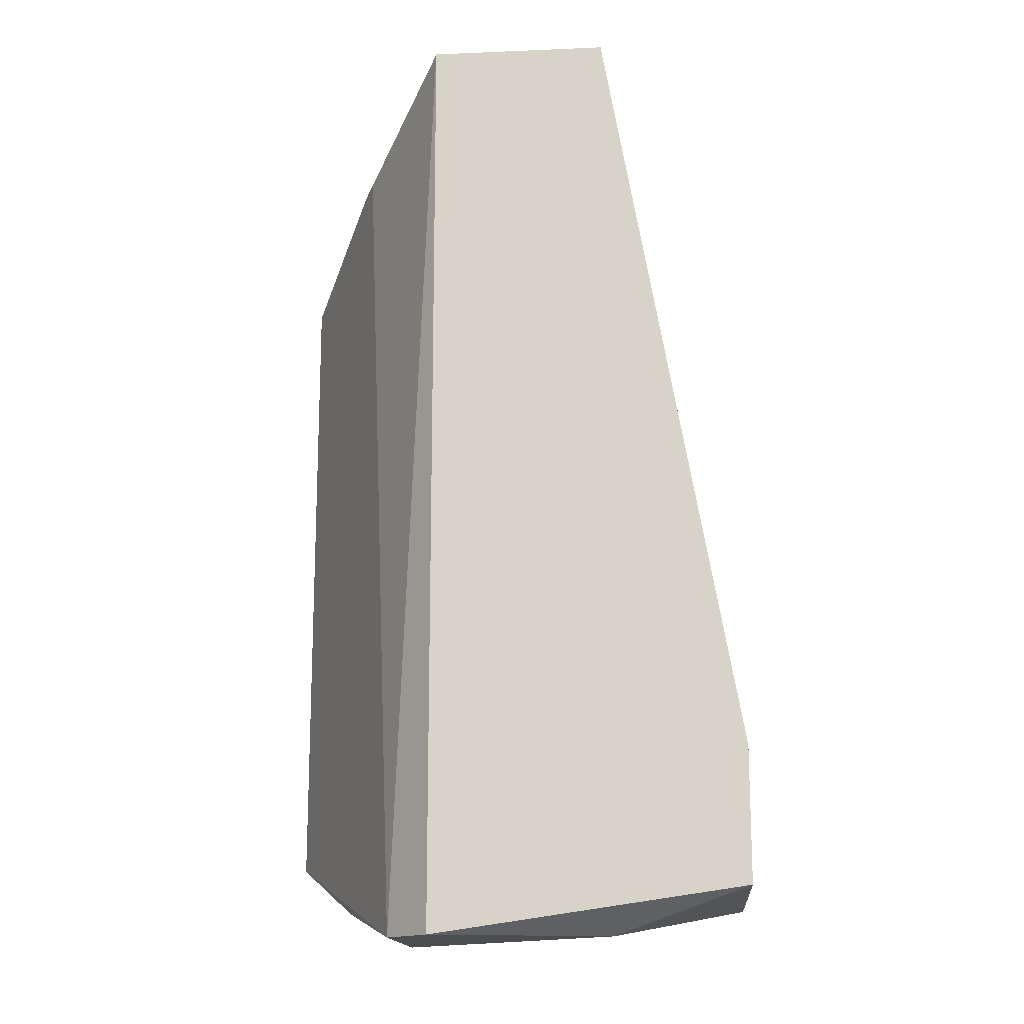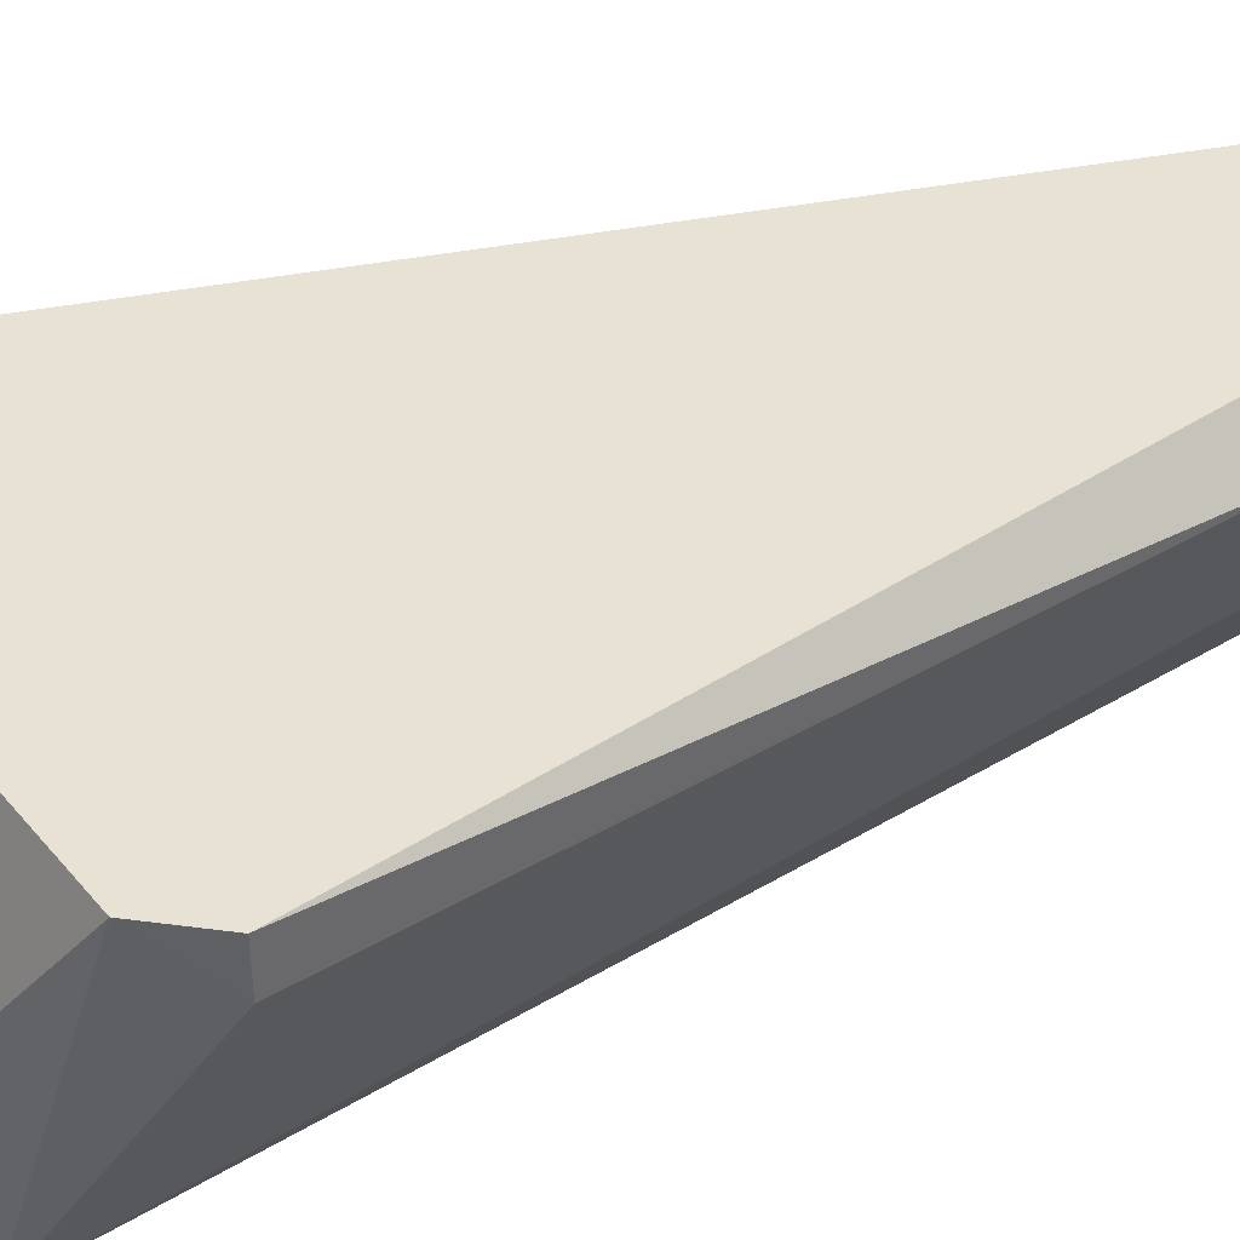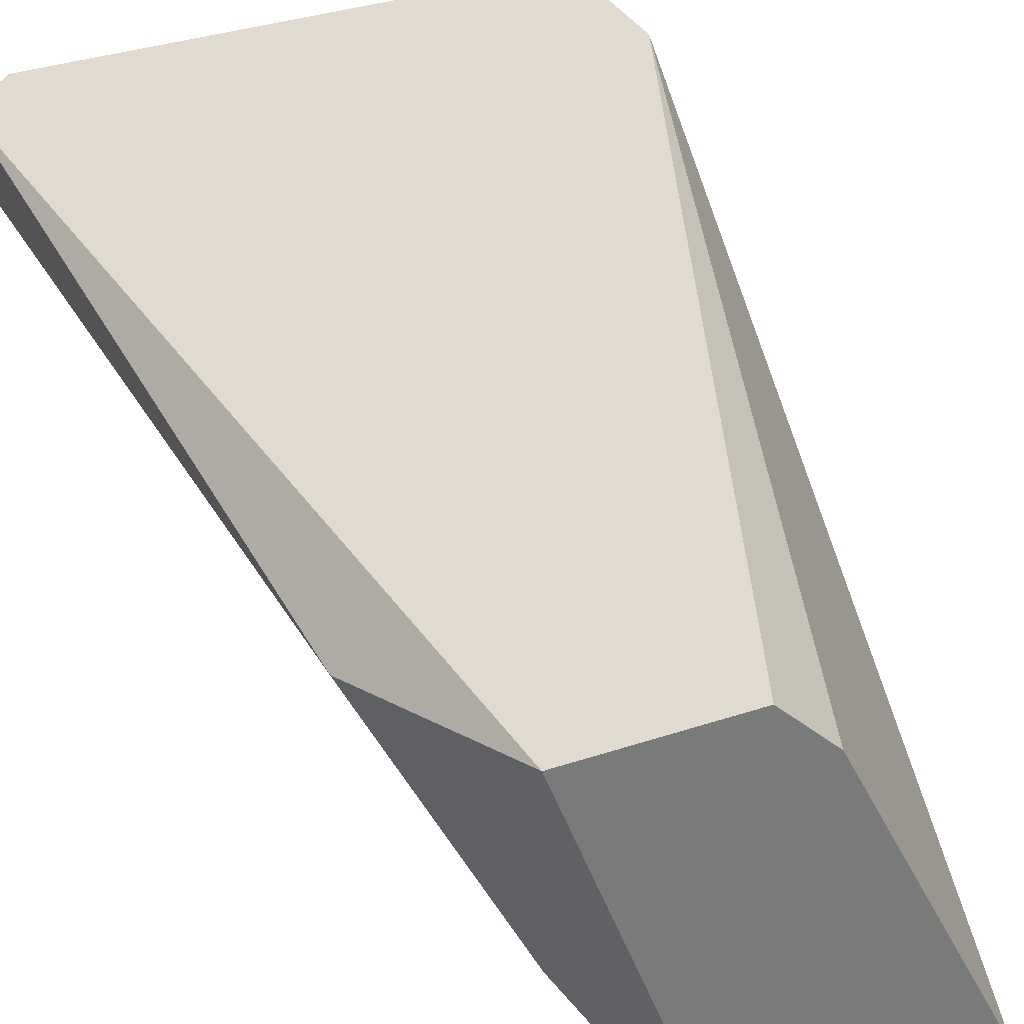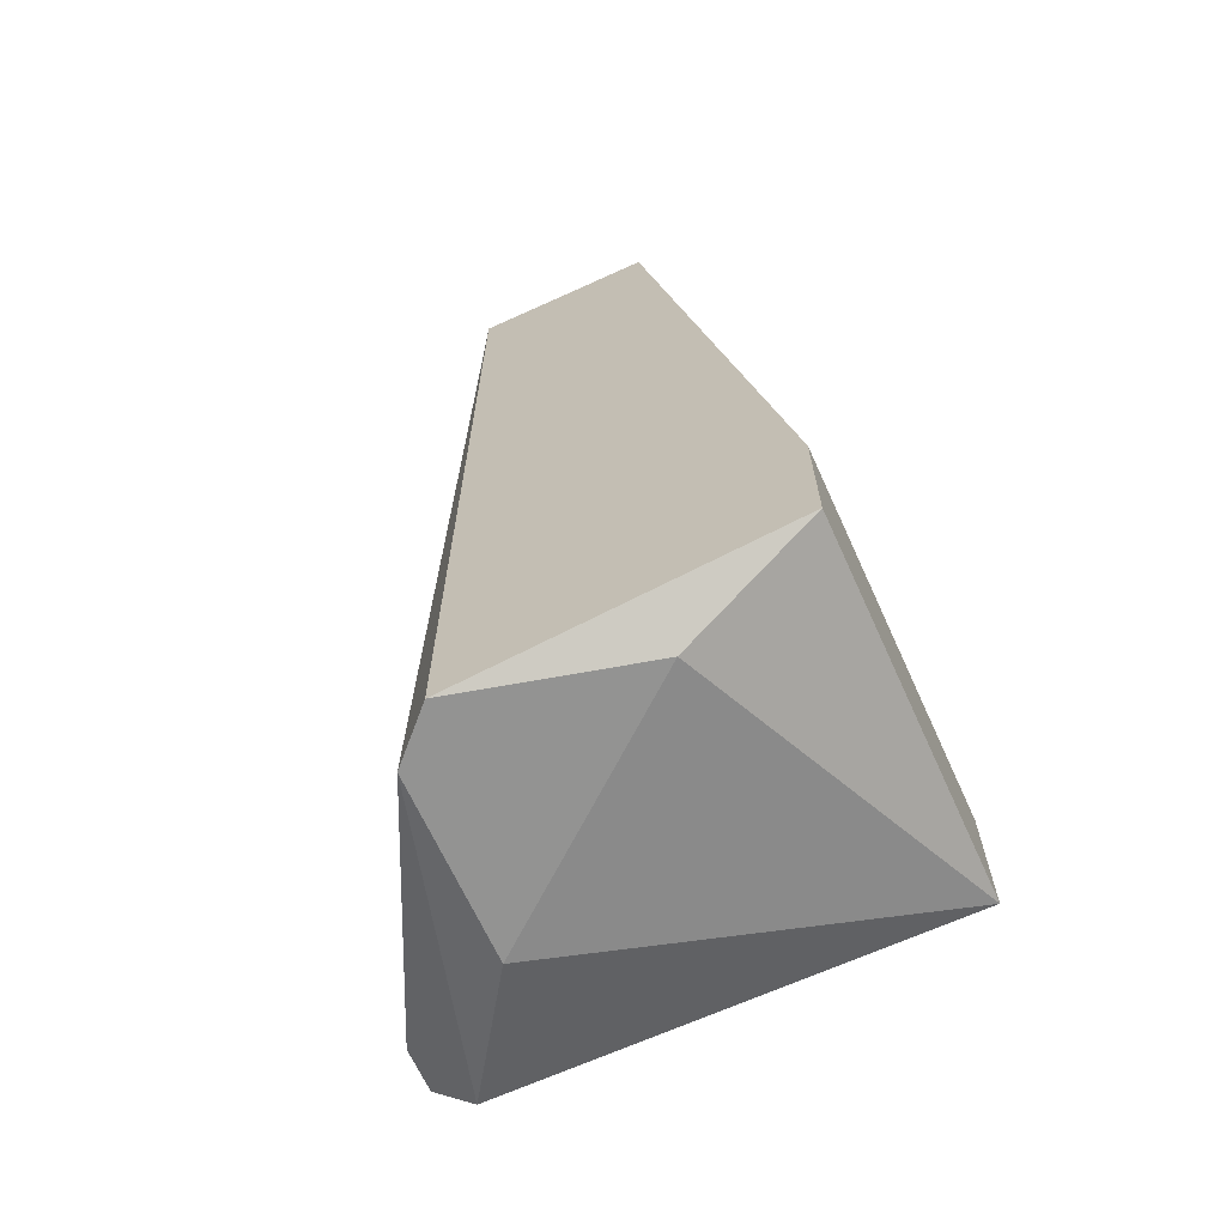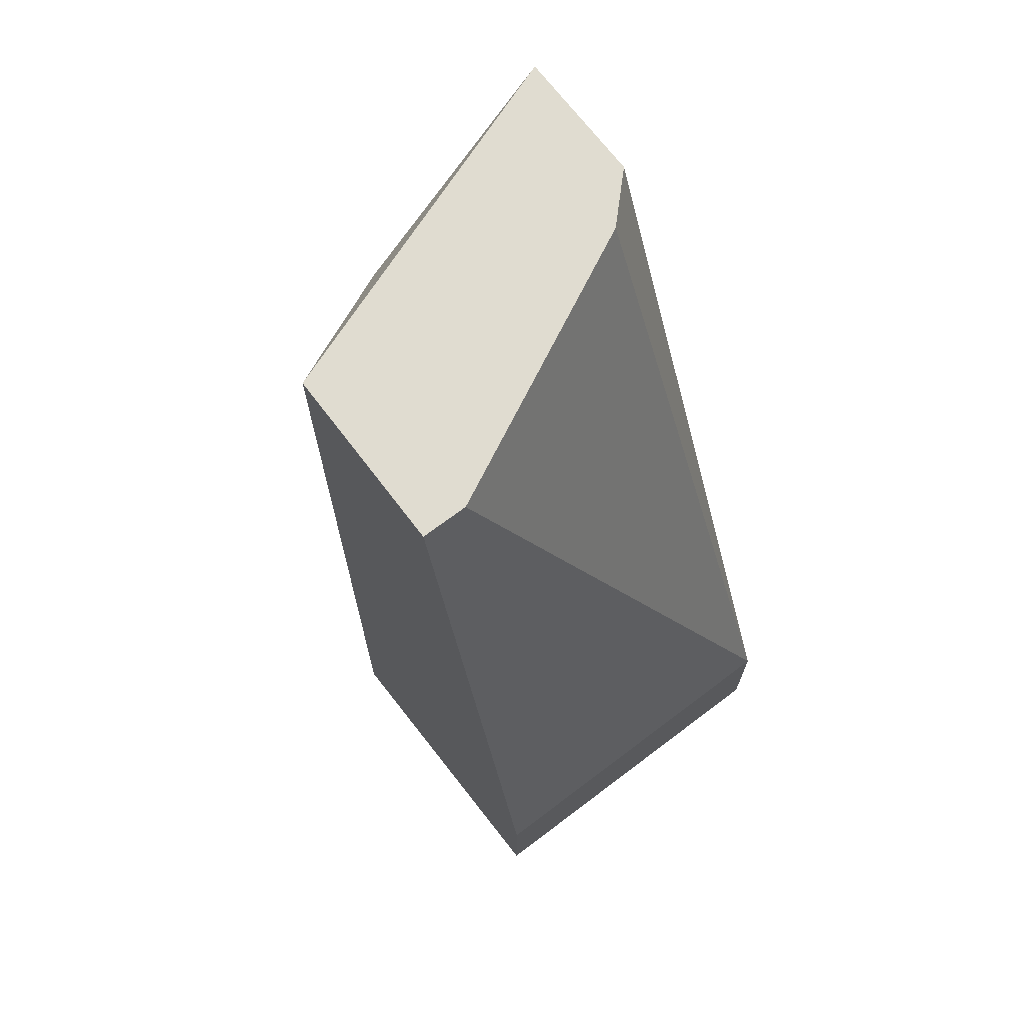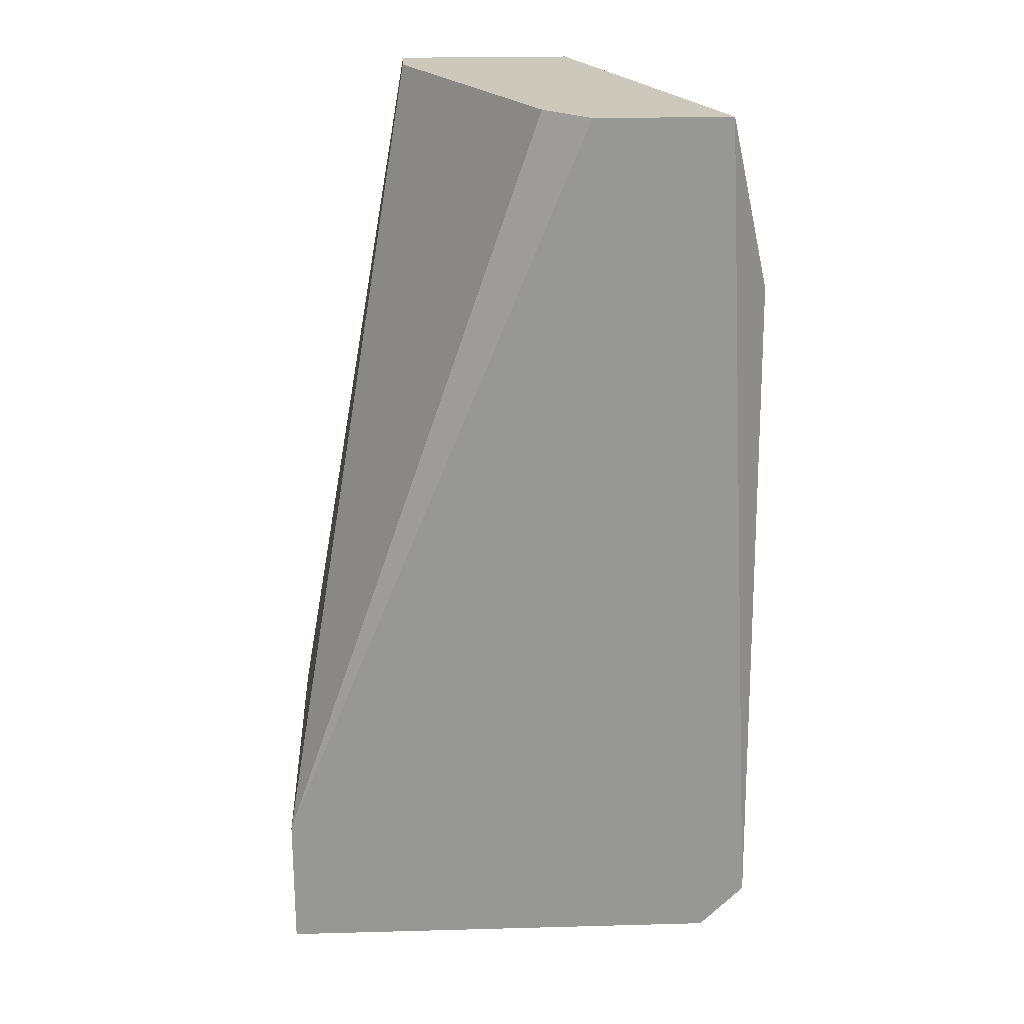
<metadata>
{"format":"obj","ext":"obj","renderer":"f3d","projection":"perspective","resolution":1024,"background":"white","views":[{"elev":-15.7,"azim":-175.0,"up":"+Y"},{"elev":40.6,"azim":54.2,"up":"+Z"},{"elev":33.4,"azim":155.1,"up":"+Z"},{"elev":-66.7,"azim":-155.5,"up":"+Y"},{"elev":69.6,"azim":-127.1,"up":"+Y"},{"elev":22.2,"azim":-2.7,"up":"+Y"}]}
</metadata>
<code>
v 0.03594 -0.01303 -0.00722
v 0.03594 -0.03253 -0.00722
v 0.03496 -0.01499 -0.01209
v 0.03203 -0.01303 -0.008196
v 0.03691 -0.03156 -0.008196
v 0.03691 -0.03156 -0.00722
v 0.03691 -0.01694 -0.008196
v 0.03399 -0.03351 -0.01404
v 0.03399 -0.03351 -0.01015
v 0.02911 -0.01303 -0.01404
v 0.02911 -0.01303 -0.01502
v 0.02911 -0.03351 -0.01404
v 0.02618 -0.03253 -0.00722
v 0.02618 -0.03253 -0.01502
v 0.02618 -0.02961 -0.00722
v 0.02618 -0.02961 -0.01502
v 0.03301 -0.01303 -0.00722
v 0.03301 -0.01303 -0.01502
v 0.03301 -0.03351 -0.01502
f 8 5 2
f 13 6 17
f 14 11 19
f 17 6 1
f 11 17 1
f 11 1 18
f 19 11 18
f 1 3 18
f 14 13 15
f 13 17 15
f 18 3 8
f 19 18 8
f 3 1 7
f 1 6 7
f 19 8 9
f 11 14 16
f 14 15 16
f 15 11 16
f 17 11 10
f 11 15 10
f 13 14 12
f 14 19 12
f 9 13 12
f 19 9 12
f 15 17 4
f 17 10 4
f 10 15 4
f 8 3 5
f 3 7 5
f 7 6 5
f 6 13 2
f 13 9 2
f 9 8 2
f 5 6 2

</code>
